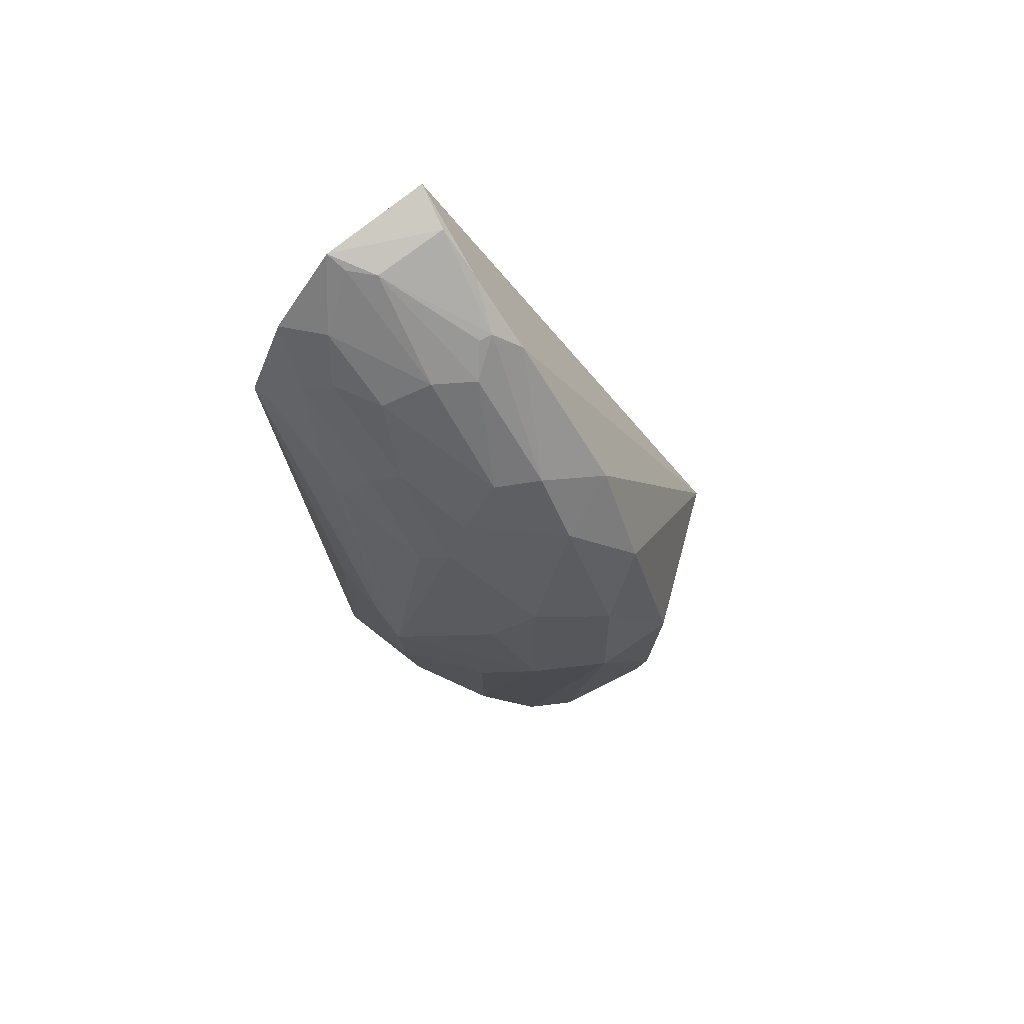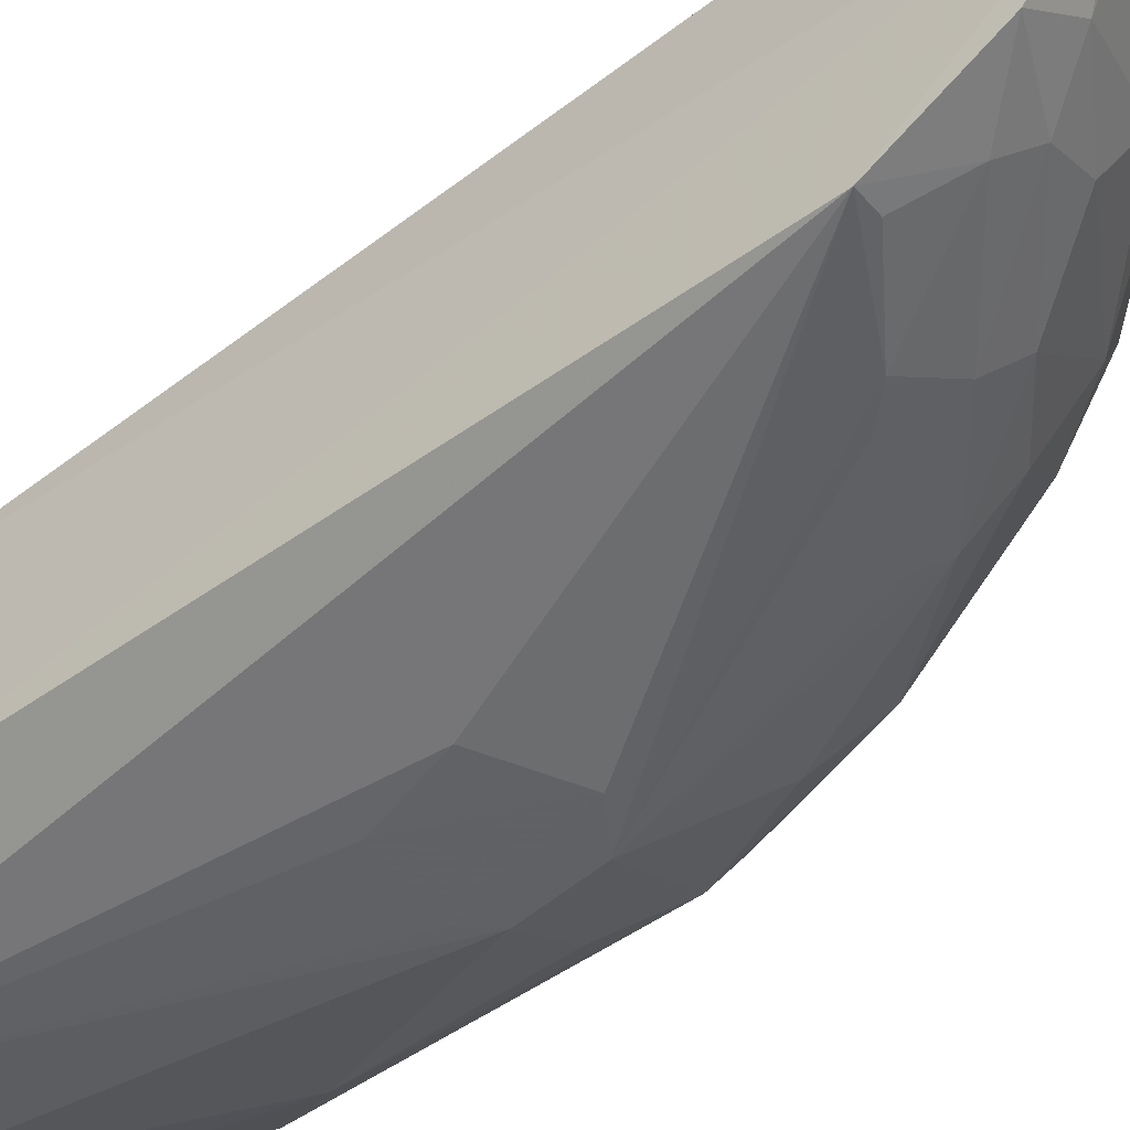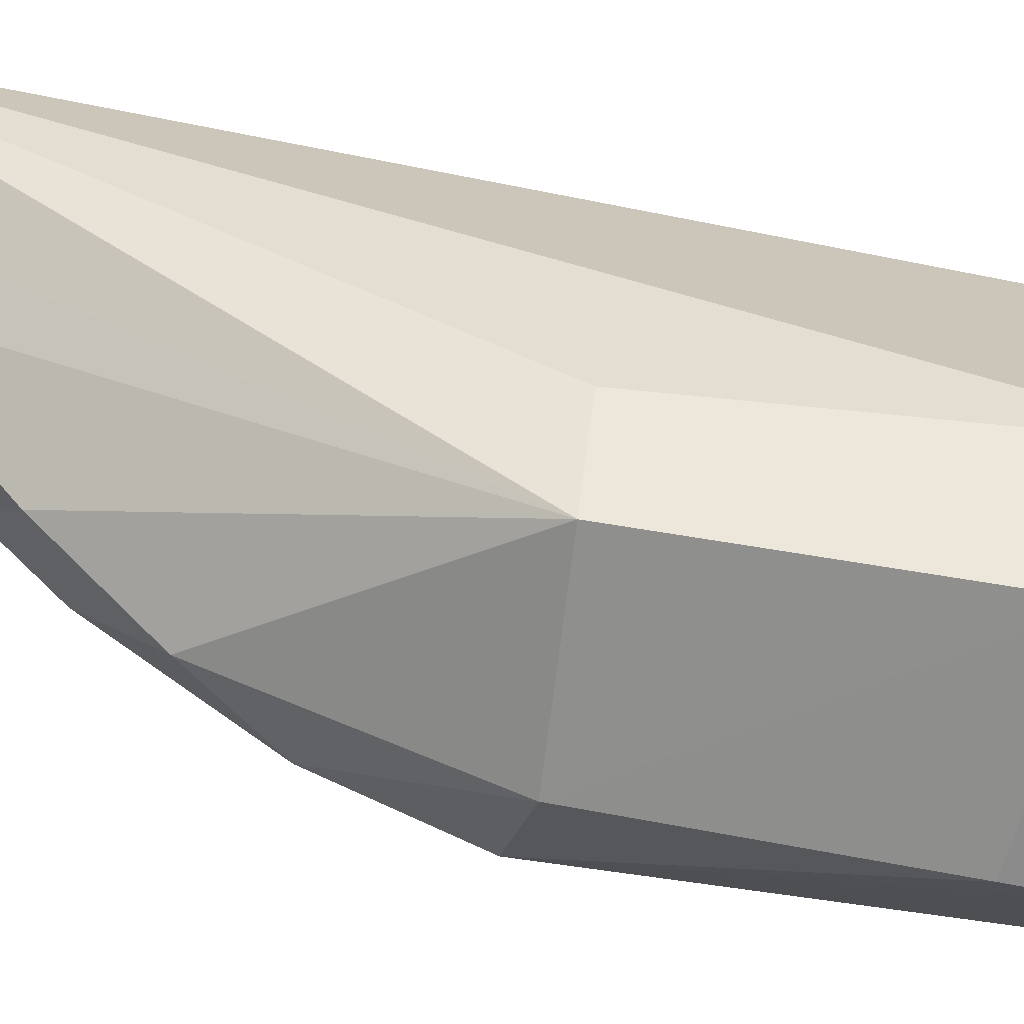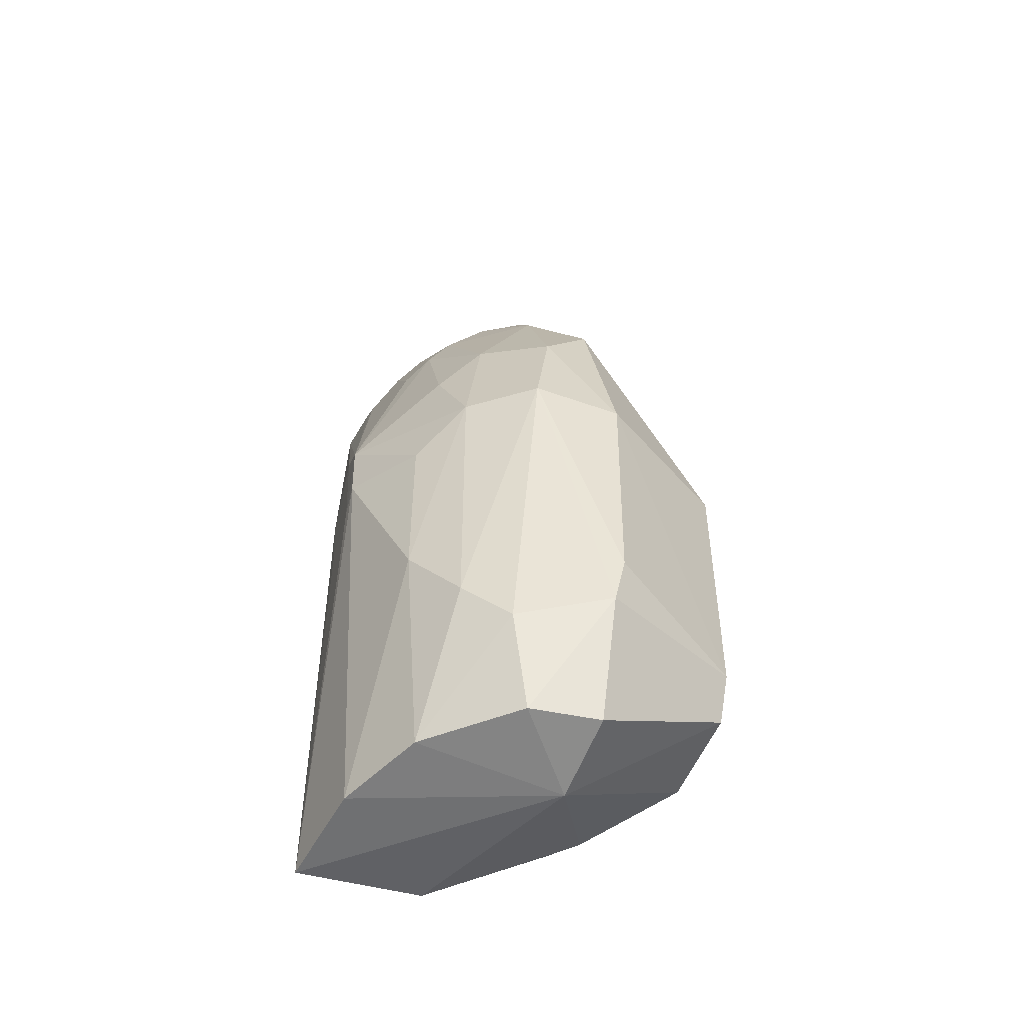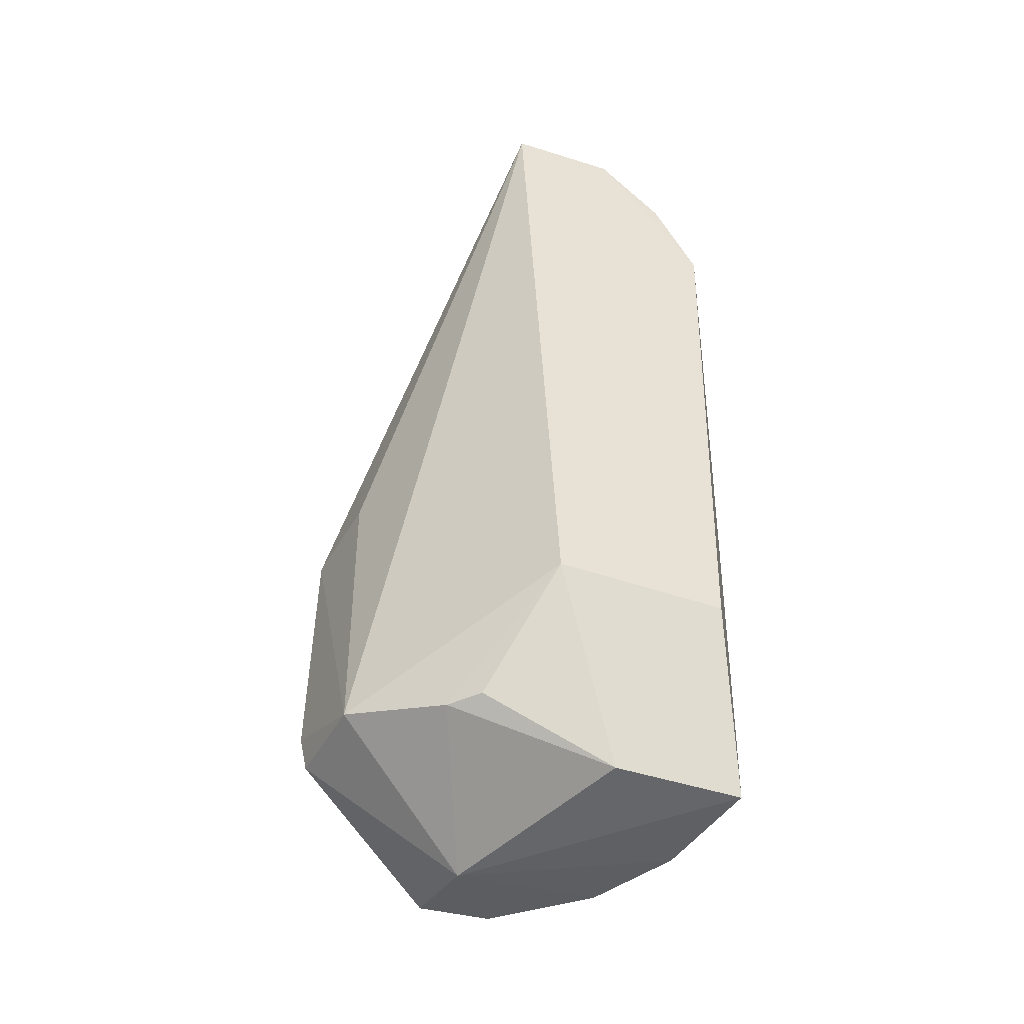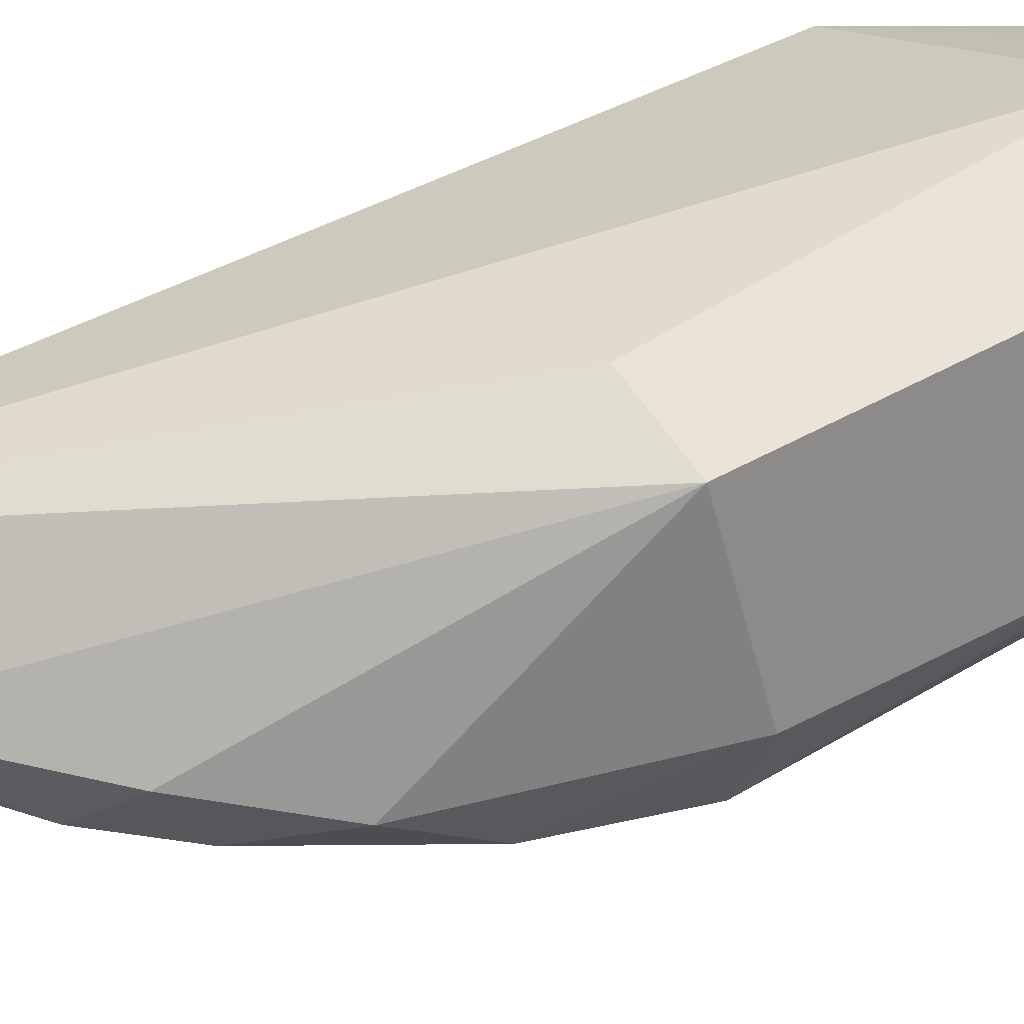
<metadata>
{"format":"obj","ext":"obj","renderer":"f3d","projection":"perspective","resolution":1024,"background":"white","views":[{"elev":75.7,"azim":-129.5,"up":"+Y"},{"elev":-49.9,"azim":128.6,"up":"+Z"},{"elev":59.1,"azim":-79.2,"up":"+Z"},{"elev":-50.0,"azim":-105.5,"up":"+Y"},{"elev":-49.8,"azim":70.6,"up":"+Y"},{"elev":64.8,"azim":-117.1,"up":"+Z"}]}
</metadata>
<code>
v -0.02791 0.05344 0.02093
v -0.0284 -0.009022 0.01784
v -0.02802 0.04014 0.002988
v -0.0464 0.01518 0.001079
v -0.05256 -0.0106 0.03177
v -0.03451 -0.02284 0.00142
v -0.04625 0.0393 0.01261
v -0.02754 0.05278 0.01218
v -0.04348 -0.01536 0.03036
v -0.0286 -0.009064 0.004362
v -0.03806 0.0143 0.001108
v -0.05787 -0.0142 0.01257
v -0.03919 0.0376 0.00564
v -0.05271 0.01059 0.03168
v -0.03891 0.04848 0.01855
v -0.03446 -0.02292 0.01157
v -0.04527 0.008214 0.0009981
v -0.04349 0.01716 0.001044
v -0.05975 0.01248 0.01425
v -0.05633 -0.02187 0.01984
v -0.03756 0.03414 0.003588
v -0.04676 0.03167 0.007261
v -0.02783 0.04757 0.00666
v -0.04542 0.01115 0.03025
v -0.03855 0.04664 0.01285
v -0.03146 0.05273 0.02003
v -0.03552 -0.01751 0.02169
v -0.03968 0.008443 0.001057
v -0.05289 -0.004817 0.005324
v -0.0602 -0.008431 0.02088
v -0.05578 0.02756 0.02004
v -0.05133 -0.01459 0.03137
v -0.04949 -0.02353 0.01889
v -0.05039 -0.02189 0.007131
v -0.03157 0.04351 0.005458
v -0.03572 0.036 0.003596
v -0.04503 0.0299 0.005485
v -0.04084 0.03933 0.007525
v -0.05407 0.02389 0.01057
v -0.03103 0.05213 0.01418
v -0.0406 0.04655 0.01578
v -0.03108 0.04849 0.009003
v -0.04069 0.04662 0.02012
v -0.03763 -0.01755 0.02383
v -0.04687 0.009843 0.00107
v -0.05624 0.01241 0.008846
v -0.06022 0.01071 0.02109
v -0.05985 -0.0123 0.0201
v -0.05596 -0.02175 0.0142
v -0.0435 -0.0224 0.00335
v -0.05614 -0.01053 0.008897
v -0.02992 0.04001 0.003388
v -0.04645 0.03532 0.009262
v -0.03697 0.04473 0.009225
v -0.03337 0.04503 0.007256
v -0.05203 0.03344 0.01573
v -0.05782 0.02195 0.01583
v -0.05232 0.02018 0.007201
v -0.03868 0.04843 0.01751
v -0.02924 0.05218 0.01255
v -0.03523 0.05062 0.02002
v -0.0504 0.03542 0.02087
v -0.04814 0.03904 0.01592
v -0.0528 0.008725 0.005402
f 8 1 2
f 9 2 1
f 10 6 3
f 10 2 6
f 10 8 2
f 10 3 8
f 11 3 6
f 14 5 9
f 16 6 2
f 18 4 3
f 18 3 11
f 18 17 4
f 23 8 3
f 24 14 9
f 24 9 1
f 24 1 14
f 26 1 8
f 27 16 2
f 28 11 6
f 28 6 17
f 28 18 11
f 28 17 18
f 32 9 5
f 33 32 20
f 33 9 32
f 33 6 16
f 35 23 3
f 36 3 4
f 36 4 21
f 36 21 13
f 36 13 35
f 37 21 4
f 37 13 21
f 37 22 13
f 37 4 22
f 38 13 22
f 40 26 8
f 40 15 26
f 41 25 7
f 41 40 25
f 42 8 23
f 44 27 2
f 44 2 9
f 44 16 27
f 44 33 16
f 44 9 33
f 45 4 17
f 45 17 6
f 46 19 39
f 47 30 5
f 47 5 14
f 47 14 31
f 47 19 30
f 48 5 30
f 48 32 5
f 48 20 32
f 48 30 19
f 48 19 12
f 49 12 34
f 49 48 12
f 49 20 48
f 49 34 33
f 49 33 20
f 50 6 33
f 50 33 34
f 50 34 29
f 50 45 6
f 50 29 45
f 51 34 12
f 51 29 34
f 51 46 29
f 51 12 19
f 51 19 46
f 52 36 35
f 52 35 3
f 52 3 36
f 53 38 22
f 53 7 38
f 53 22 39
f 54 38 7
f 54 7 25
f 54 25 42
f 55 35 13
f 55 13 38
f 55 38 54
f 55 54 42
f 55 42 23
f 55 23 35
f 56 53 39
f 56 7 53
f 57 39 19
f 57 56 39
f 57 31 56
f 57 47 31
f 57 19 47
f 58 39 22
f 58 22 4
f 58 46 39
f 58 4 46
f 59 41 15
f 59 15 40
f 59 40 41
f 60 40 8
f 60 8 42
f 60 42 25
f 60 25 40
f 61 26 15
f 61 15 43
f 61 1 26
f 61 43 14
f 61 14 1
f 62 31 14
f 62 14 43
f 62 56 31
f 63 43 15
f 63 15 41
f 63 41 7
f 63 7 56
f 63 62 43
f 63 56 62
f 64 45 29
f 64 29 46
f 64 46 4
f 64 4 45

</code>
